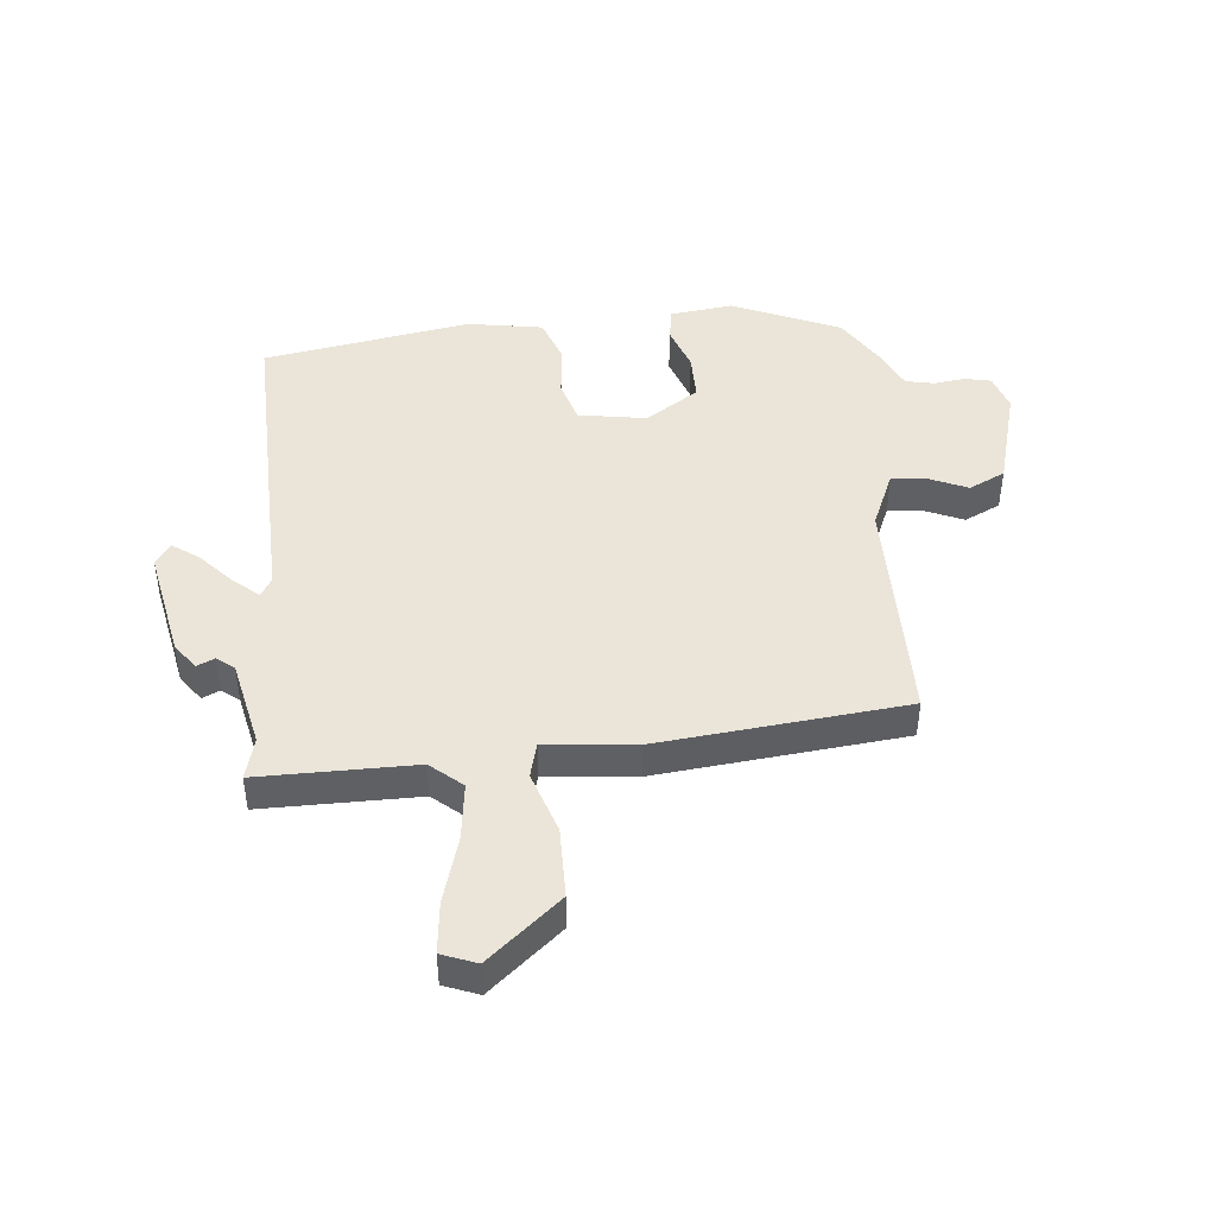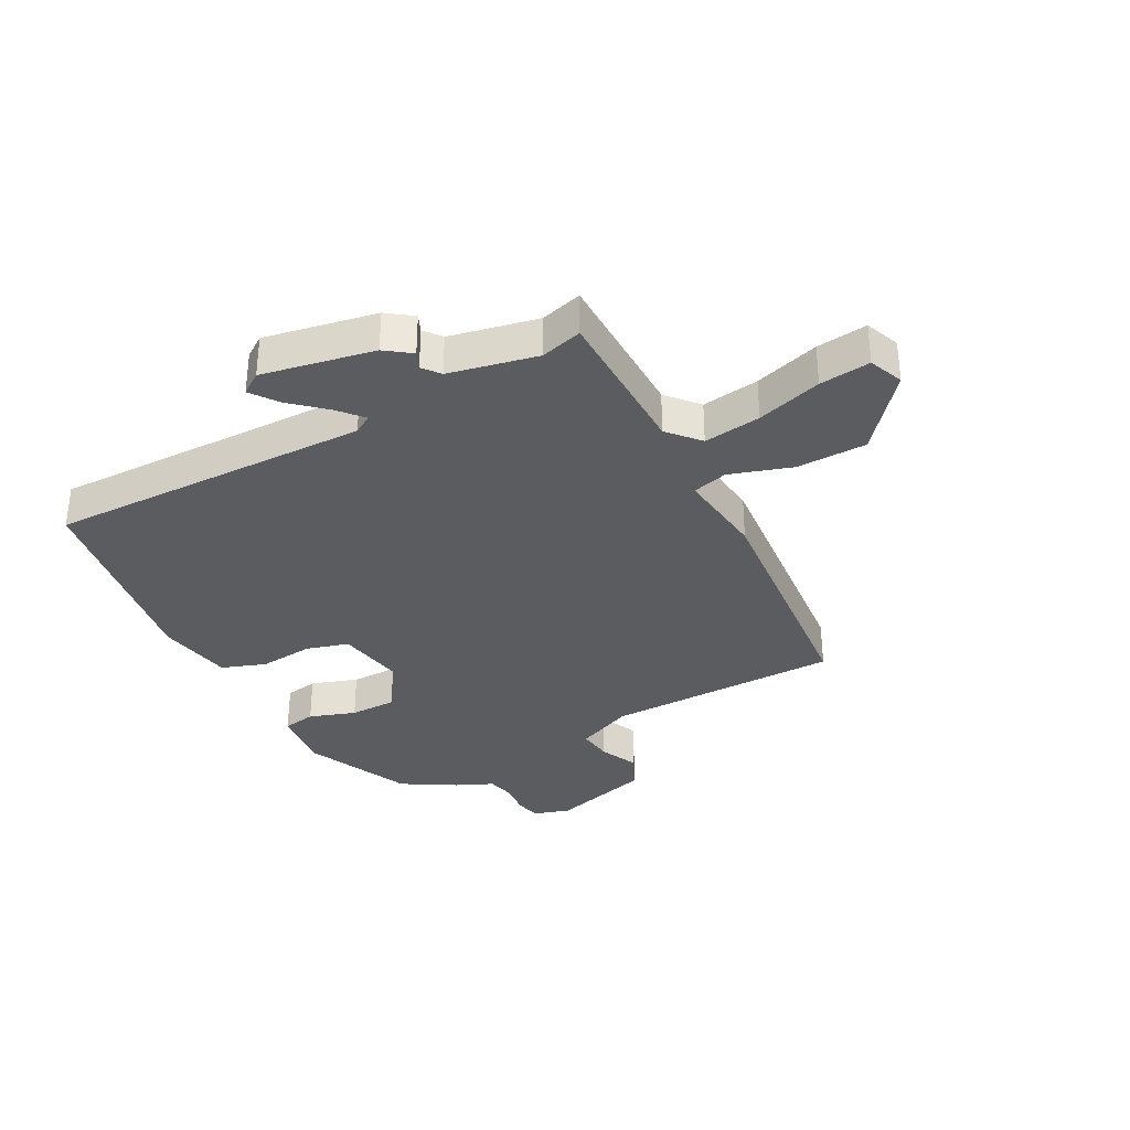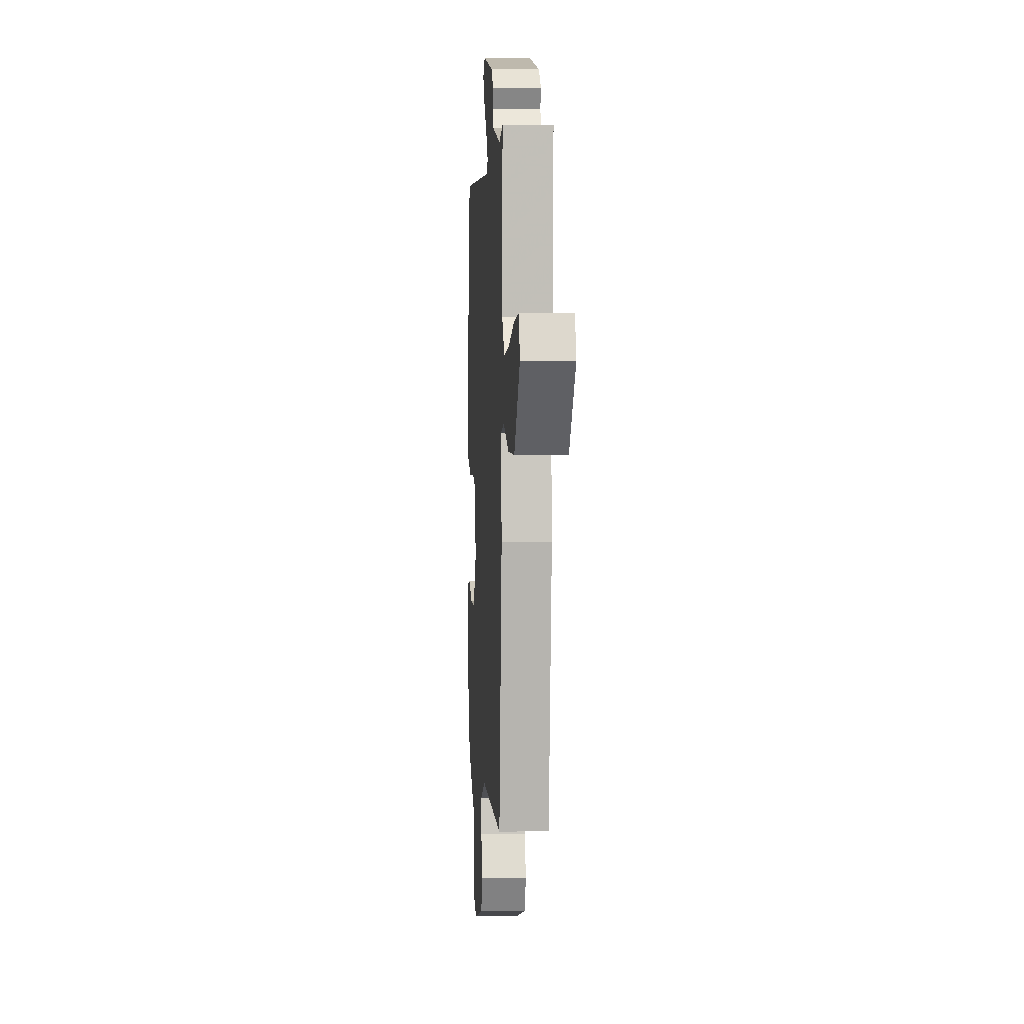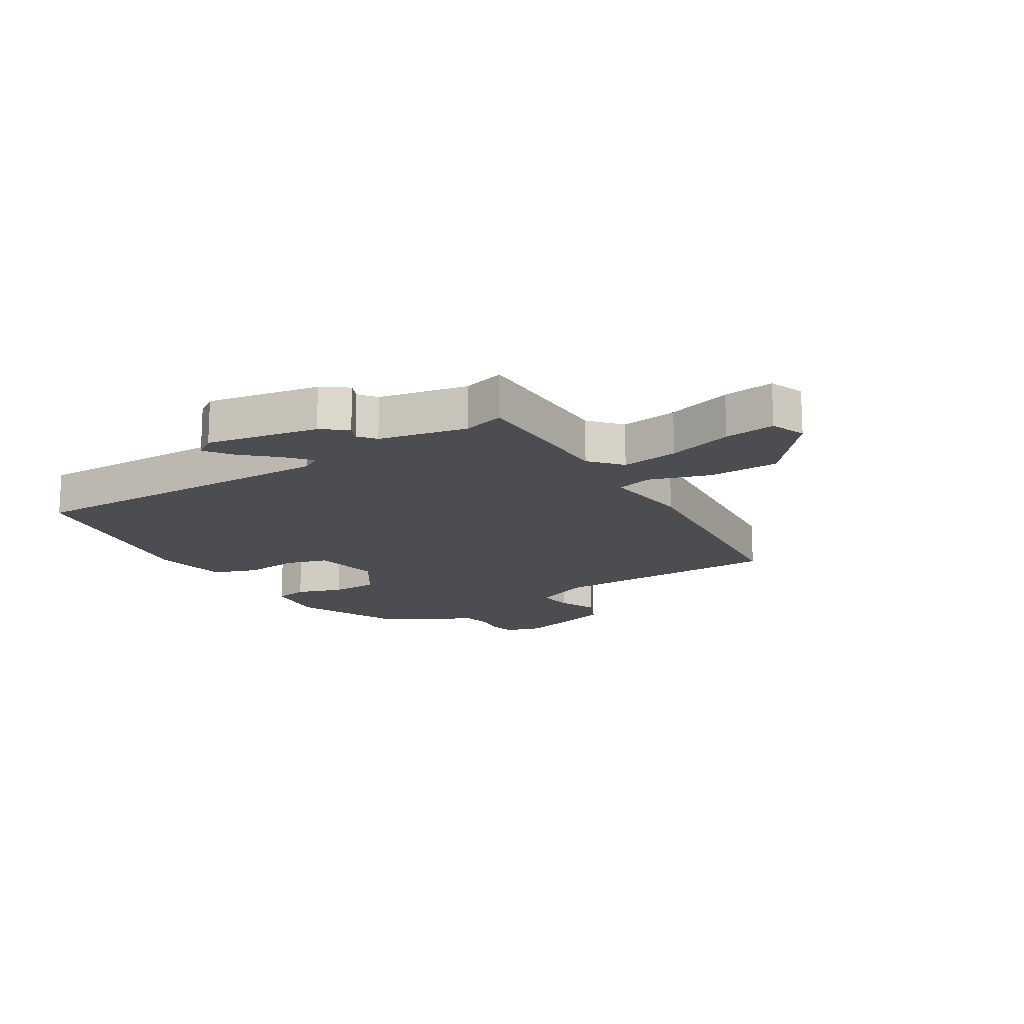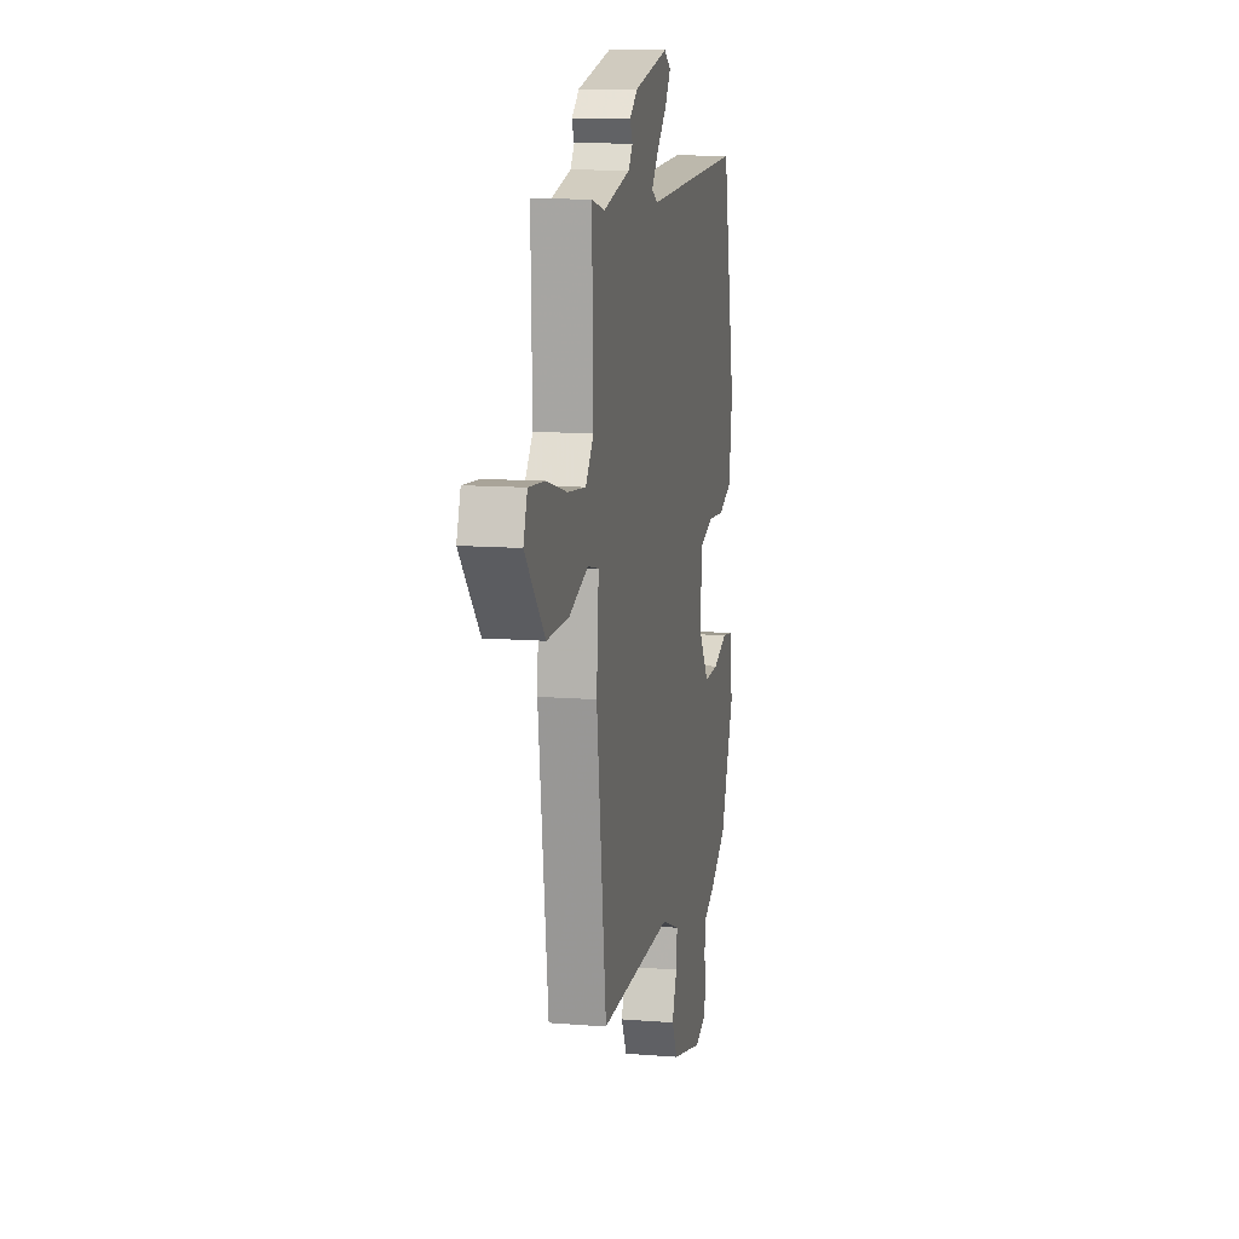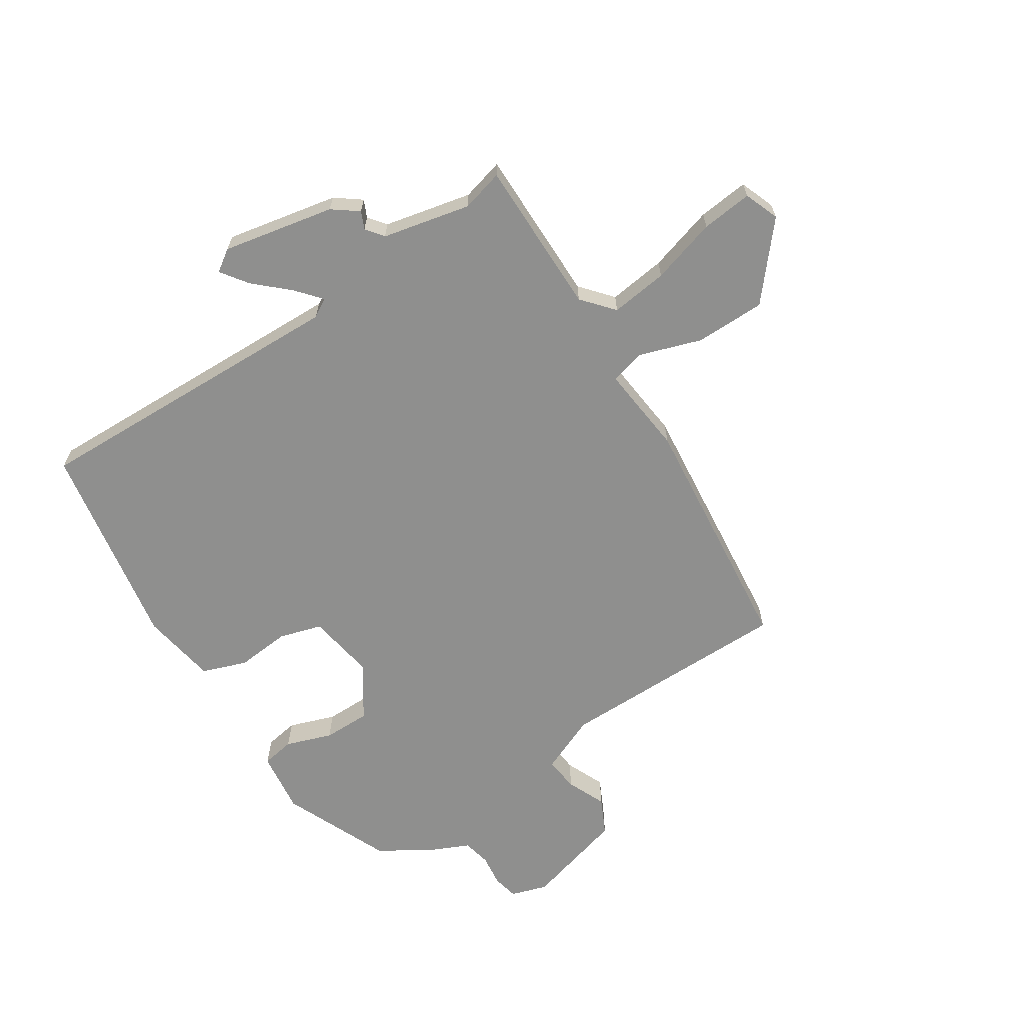
<metadata>
{"format":"obj","ext":"obj","renderer":"f3d","projection":"perspective","resolution":1024,"background":"white","views":[{"elev":44.9,"azim":86.0,"up":"+Y"},{"elev":-33.9,"azim":30.1,"up":"+Y"},{"elev":2.5,"azim":86.3,"up":"+Z"},{"elev":-16.1,"azim":33.7,"up":"+Y"},{"elev":11.8,"azim":101.0,"up":"+Z"},{"elev":-65.2,"azim":34.3,"up":"+Y"}]}
</metadata>
<code>
v -0.465 0.07 -0.492
v -0.539 0.07 -0.309
v -0.523 0.07 -0.204
v -0.467 0.07 -0.196
v -0.39 0.07 -0.225
v -0.311 0.07 -0.227
v -0.25 0.07 -0.14
v -0.266 0.07 -0.025
v -0.337 0.07 -0.002
v -0.428 0.07 -0.008
v -0.502 0.07 0.021
v -0.52 0.07 0.149
v -0.451 0.07 0.496
v 0.091 0.07 0.468
v 0.123 0.07 0.486
v 0.088 0.07 0.529
v 0.033 0.07 0.582
v 0.002 0.07 0.628
v 0.039 0.07 0.652
v 0.226 0.07 0.61
v 0.268 0.07 0.577
v 0.254 0.07 0.548
v 0.276 0.07 0.518
v 0.423 0.07 0.482
v 0.494 0.07 0.499
v 0.487 0.07 0.237
v 0.531 0.07 0.183
v 0.628 0.07 0.193
v 0.739 0.07 0.223
v 0.825 0.07 0.23
v 0.846 0.07 0.171
v 0.74 0.07 0.052
v 0.622 0.07 0.054
v 0.519 0.07 0.091
v 0.459 0.07 0.077
v 0.471 0.07 -0.074
v 0.418 0.07 -0.488
v 0.023 0.07 -0.479
v -0.075 0.07 -0.518
v -0.07 0.07 -0.576
v -0.043 0.07 -0.642
v -0.074 0.07 -0.702
v -0.245 0.07 -0.745
v -0.306 0.07 -0.724
v -0.314 0.07 -0.68
v -0.306 0.07 -0.627
v -0.315 0.07 -0.579
v -0.377 0.07 -0.549
v -0.465 0 -0.492
v -0.539 0 -0.309
v -0.523 0 -0.204
v -0.467 0 -0.196
v -0.39 0 -0.225
v -0.311 0 -0.227
v -0.25 0 -0.14
v -0.266 0 -0.025
v -0.337 0 -0.002
v -0.428 0 -0.008
v -0.502 0 0.021
v -0.52 0 0.149
v -0.451 0 0.496
v 0.091 0 0.468
v 0.123 0 0.486
v 0.088 0 0.529
v 0.033 0 0.582
v 0.002 0 0.628
v 0.039 0 0.652
v 0.226 0 0.61
v 0.268 0 0.577
v 0.254 0 0.548
v 0.276 0 0.518
v 0.423 0 0.482
v 0.494 0 0.499
v 0.487 0 0.237
v 0.531 0 0.183
v 0.628 0 0.193
v 0.739 0 0.223
v 0.825 0 0.23
v 0.846 0 0.171
v 0.74 0 0.052
v 0.622 0 0.054
v 0.519 0 0.091
v 0.459 0 0.077
v 0.471 0 -0.074
v 0.418 0 -0.488
v 0.023 0 -0.479
v -0.075 0 -0.518
v -0.07 0 -0.576
v -0.043 0 -0.642
v -0.074 0 -0.702
v -0.245 0 -0.745
v -0.306 0 -0.724
v -0.314 0 -0.68
v -0.306 0 -0.627
v -0.315 0 -0.579
v -0.377 0 -0.549
f 3 4 5
f 2 3 5
f 1 2 5
f 48 1 5
f 47 48 5
f 44 45 46
f 43 44 46
f 42 43 46
f 41 42 46
f 40 41 46
f 39 40 46 47
f 47 5 6
f 39 47 6
f 38 39 6
f 38 6 7
f 37 38 7
f 36 37 7
f 35 36 7
f 32 33 34
f 31 32 34
f 30 31 34
f 29 30 34
f 28 29 34
f 27 28 34 35
f 35 7 8
f 27 35 8
f 26 27 8
f 26 8 9
f 25 26 9
f 24 25 9
f 20 21 22
f 19 20 22
f 18 19 22
f 17 18 22
f 16 17 22
f 15 16 22 23
f 9 10 11
f 24 9 11
f 23 24 11
f 15 23 11
f 14 15 11
f 11 12 13 14
f 53 52 51
f 53 51 50
f 53 50 49
f 53 49 96
f 53 96 95
f 94 93 92
f 94 92 91
f 94 91 90
f 94 90 89
f 94 89 88
f 95 94 88 87
f 54 53 95
f 54 95 87
f 54 87 86
f 55 54 86
f 55 86 85
f 55 85 84
f 55 84 83
f 82 81 80
f 82 80 79
f 82 79 78
f 82 78 77
f 82 77 76
f 83 82 76 75
f 56 55 83
f 56 83 75
f 56 75 74
f 57 56 74
f 57 74 73
f 57 73 72
f 70 69 68
f 70 68 67
f 70 67 66
f 70 66 65
f 70 65 64
f 71 70 64 63
f 59 58 57
f 59 57 72
f 59 72 71
f 59 71 63
f 59 63 62
f 62 61 60 59
f 1 49 50 2
f 2 50 51 3
f 3 51 52 4
f 4 52 53 5
f 5 53 54 6
f 6 54 55 7
f 7 55 56 8
f 8 56 57 9
f 9 57 58 10
f 10 58 59 11
f 11 59 60 12
f 12 60 61 13
f 13 61 62 14
f 14 62 63 15
f 15 63 64 16
f 16 64 65 17
f 17 65 66 18
f 18 66 67 19
f 19 67 68 20
f 20 68 69 21
f 21 69 70 22
f 22 70 71 23
f 23 71 72 24
f 24 72 73 25
f 25 73 74 26
f 26 74 75 27
f 27 75 76 28
f 28 76 77 29
f 29 77 78 30
f 30 78 79 31
f 31 79 80 32
f 32 80 81 33
f 33 81 82 34
f 34 82 83 35
f 35 83 84 36
f 36 84 85 37
f 37 85 86 38
f 38 86 87 39
f 39 87 88 40
f 40 88 89 41
f 41 89 90 42
f 42 90 91 43
f 43 91 92 44
f 44 92 93 45
f 45 93 94 46
f 46 94 95 47
f 47 95 96 48
f 48 96 49 1

</code>
